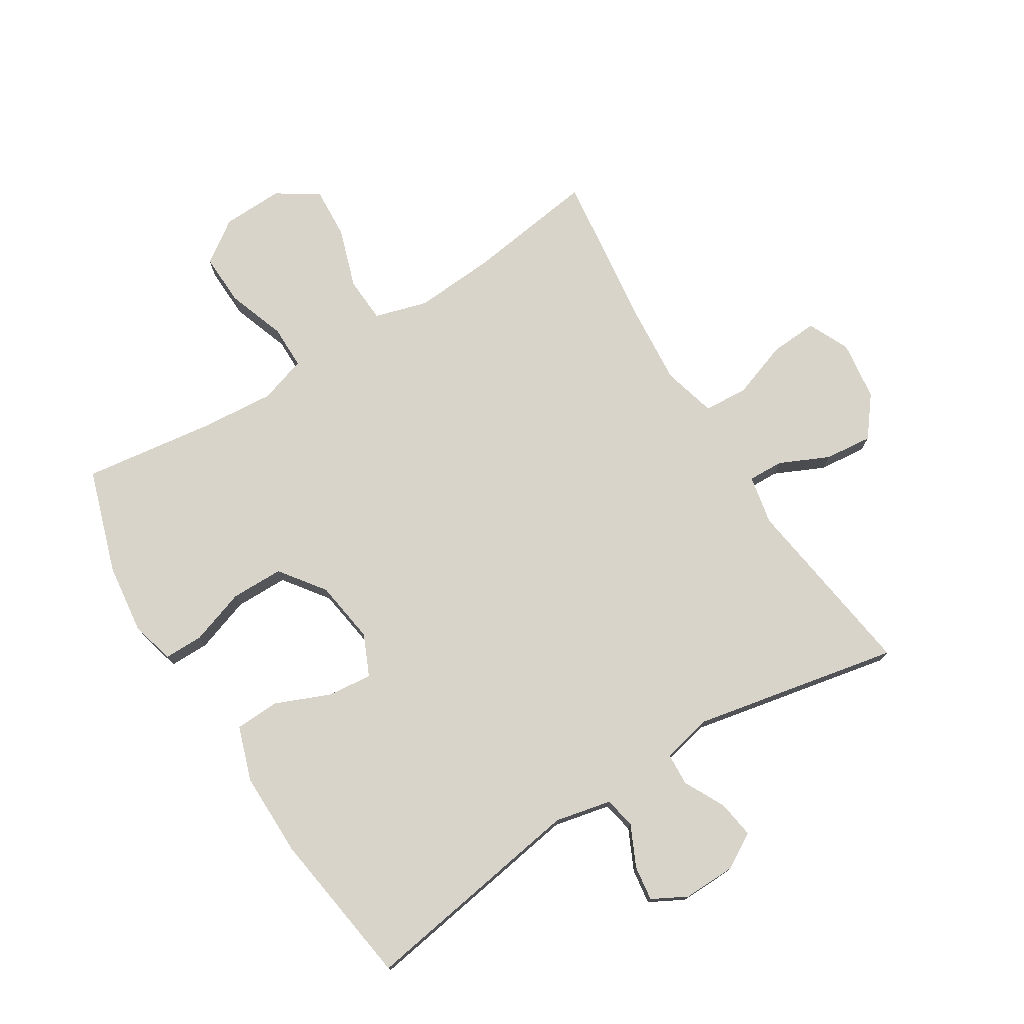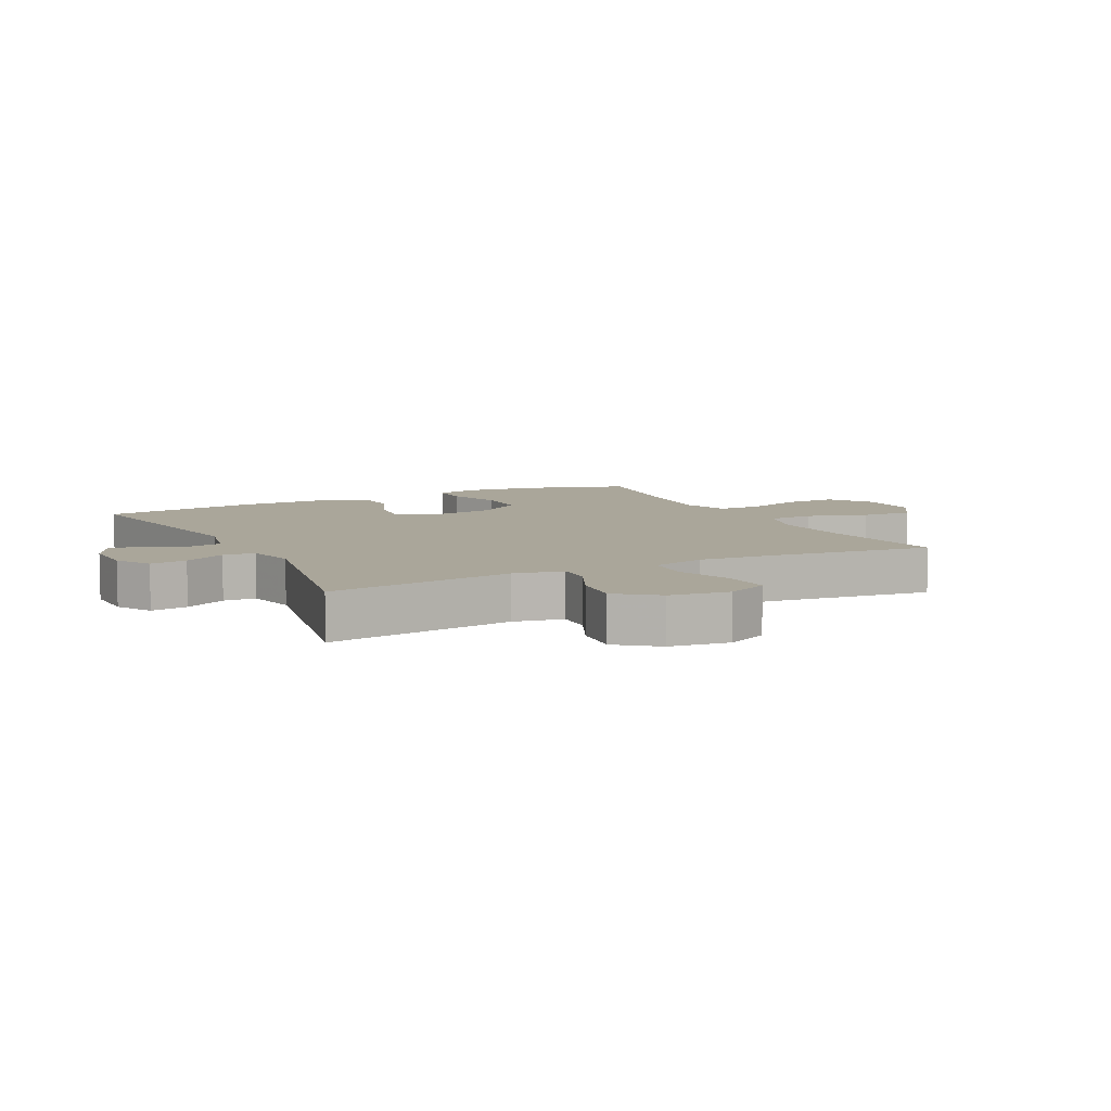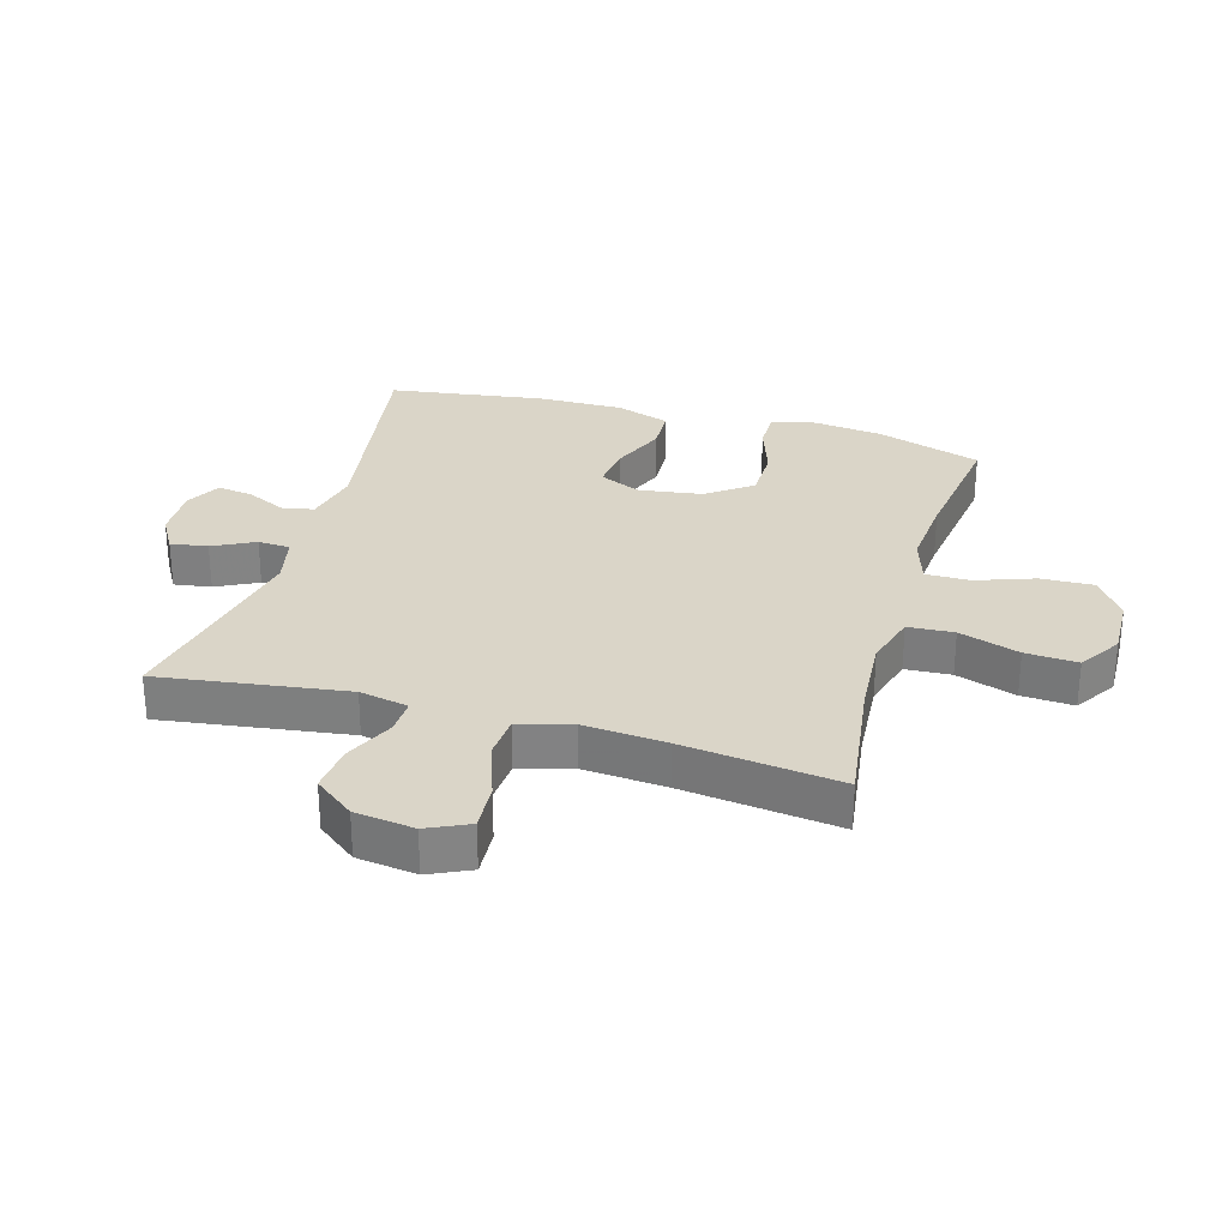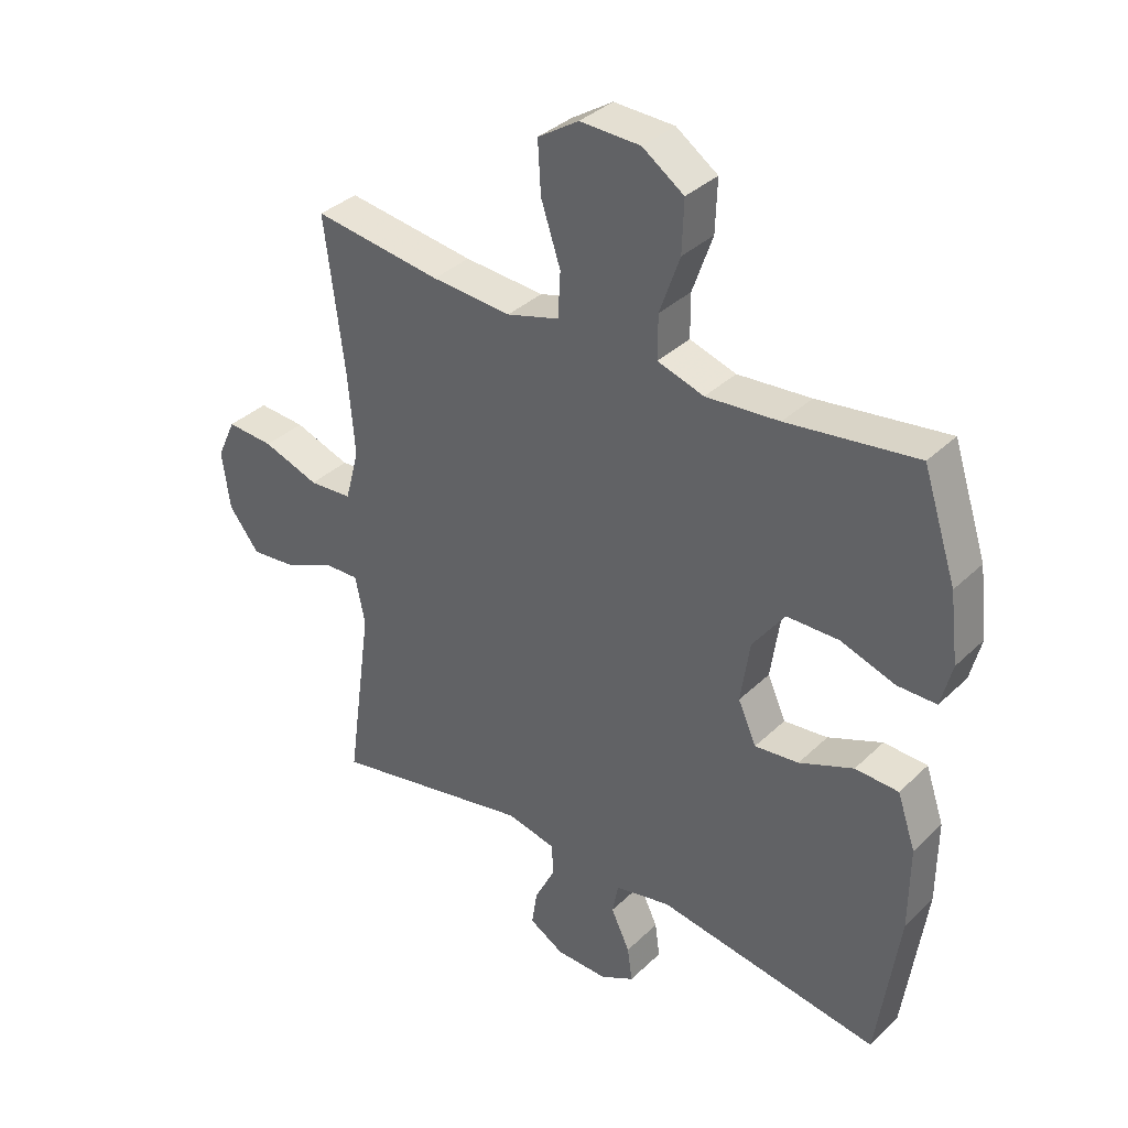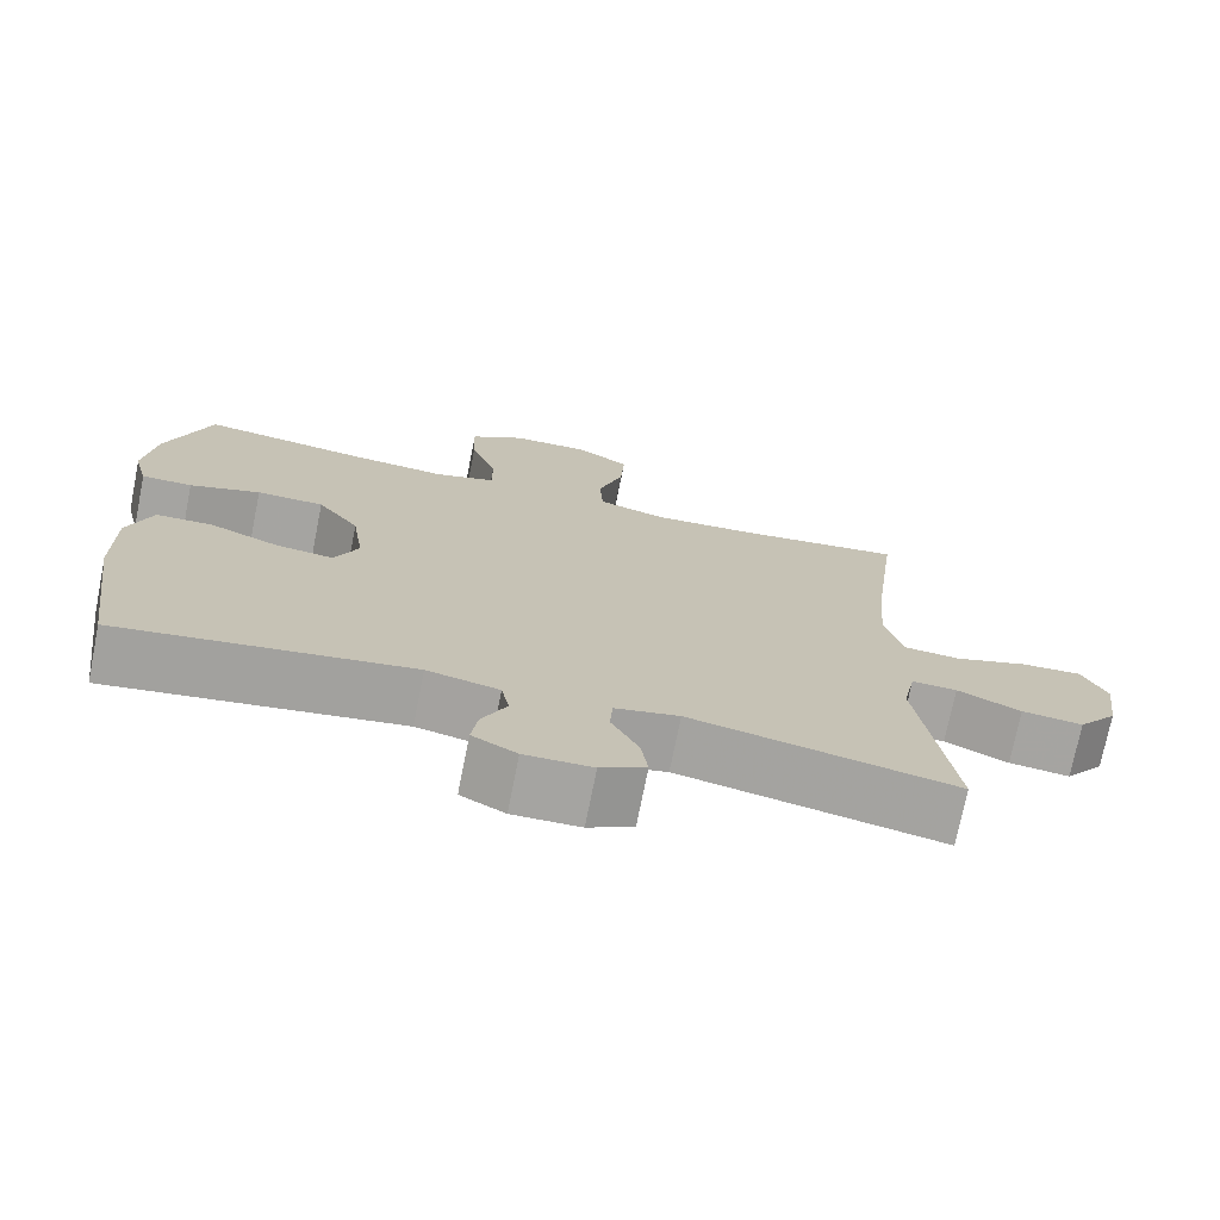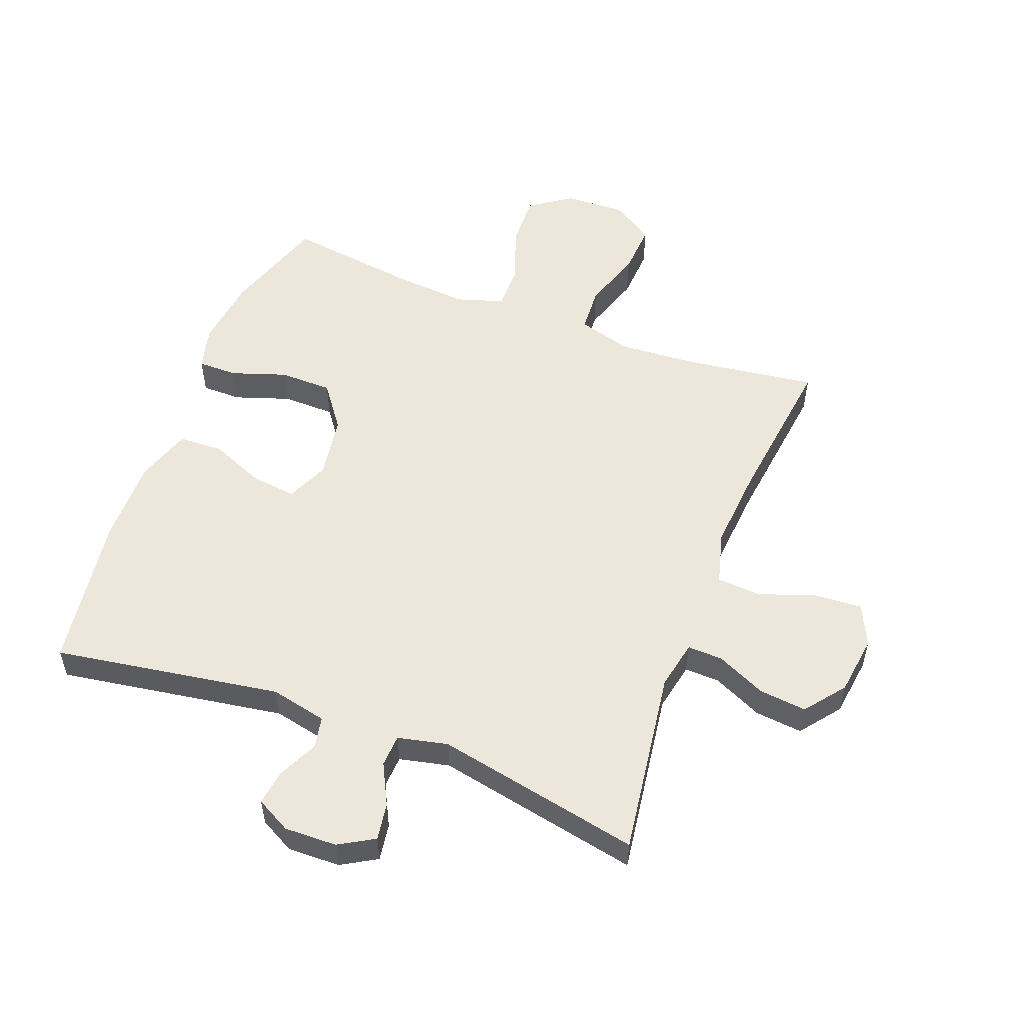
<metadata>
{"format":"obj","ext":"obj","renderer":"f3d","projection":"perspective","resolution":1024,"background":"white","views":[{"elev":75.6,"azim":148.0,"up":"+Y"},{"elev":7.8,"azim":-117.0,"up":"+Y"},{"elev":29.1,"azim":-74.0,"up":"+Y"},{"elev":35.7,"azim":38.9,"up":"+Z"},{"elev":-73.4,"azim":168.7,"up":"+Z"},{"elev":54.1,"azim":-159.2,"up":"+Y"}]}
</metadata>
<code>
v -0.5 0.07 -0.5
v -0.458 0.07 -0.198
v -0.474 0.07 -0.119
v -0.531 0.07 -0.121
v -0.611 0.07 -0.158
v -0.688 0.07 -0.166
v -0.738 0.07 -0.102
v -0.751 0.07 -0.006
v -0.72 0.07 0.061
v -0.643 0.07 0.056
v -0.551 0.07 0.024
v -0.48 0.07 0.029
v -0.457 0.07 0.115
v -0.468 0.07 0.248
v -0.5 0.07 0.5
v -0.29 0.07 0.471
v -0.159 0.07 0.462
v -0.073 0.07 0.487
v -0.069 0.07 0.561
v -0.101 0.07 0.658
v -0.106 0.07 0.742
v -0.039 0.07 0.785
v 0.06 0.07 0.782
v 0.128 0.07 0.735
v 0.125 0.07 0.65
v 0.092 0.07 0.556
v 0.092 0.07 0.485
v 0.168 0.07 0.461
v 0.288 0.07 0.471
v 0.5 0.07 0.5
v 0.555 0.07 0.332
v 0.569 0.07 0.219
v 0.551 0.07 0.148
v 0.487 0.07 0.148
v 0.398 0.07 0.178
v 0.313 0.07 0.177
v 0.26 0.07 0.105
v 0.245 0.07 0.003
v 0.275 0.07 -0.064
v 0.347 0.07 -0.056
v 0.436 0.07 -0.019
v 0.507 0.07 -0.022
v 0.537 0.07 -0.11
v 0.536 0.07 -0.247
v 0.5 0.07 -0.5
v 0.133 0.07 -0.442
v 0.042 0.07 -0.462
v 0.032 0.07 -0.513
v 0.063 0.07 -0.578
v 0.071 0.07 -0.635
v 0.015 0.07 -0.665
v -0.07 0.07 -0.663
v -0.127 0.07 -0.63
v -0.118 0.07 -0.57
v -0.084 0.07 -0.503
v -0.087 0.07 -0.451
v -0.168 0.07 -0.433
v -0.5 0 -0.5
v -0.458 0 -0.198
v -0.474 0 -0.119
v -0.531 0 -0.121
v -0.611 0 -0.158
v -0.688 0 -0.166
v -0.738 0 -0.102
v -0.751 0 -0.006
v -0.72 0 0.061
v -0.643 0 0.056
v -0.551 0 0.024
v -0.48 0 0.029
v -0.457 0 0.115
v -0.468 0 0.248
v -0.5 0 0.5
v -0.29 0 0.471
v -0.159 0 0.462
v -0.073 0 0.487
v -0.069 0 0.561
v -0.101 0 0.658
v -0.106 0 0.742
v -0.039 0 0.785
v 0.06 0 0.782
v 0.128 0 0.735
v 0.125 0 0.65
v 0.092 0 0.556
v 0.092 0 0.485
v 0.168 0 0.461
v 0.288 0 0.471
v 0.5 0 0.5
v 0.555 0 0.332
v 0.569 0 0.219
v 0.551 0 0.148
v 0.487 0 0.148
v 0.398 0 0.178
v 0.313 0 0.177
v 0.26 0 0.105
v 0.245 0 0.003
v 0.275 0 -0.064
v 0.347 0 -0.056
v 0.436 0 -0.019
v 0.507 0 -0.022
v 0.537 0 -0.11
v 0.536 0 -0.247
v 0.5 0 -0.5
v 0.133 0 -0.442
v 0.042 0 -0.462
v 0.032 0 -0.513
v 0.063 0 -0.578
v 0.071 0 -0.635
v 0.015 0 -0.665
v -0.07 0 -0.663
v -0.127 0 -0.63
v -0.118 0 -0.57
v -0.084 0 -0.503
v -0.087 0 -0.451
v -0.168 0 -0.433
f 53 54 55
f 52 53 55
f 51 52 55
f 50 51 55
f 49 50 55
f 48 49 55
f 47 48 55 56
f 46 47 56 57
f 44 45 46
f 43 44 46
f 42 43 46
f 41 42 46
f 40 41 46
f 39 40 46 57
f 33 34 35
f 32 33 35
f 31 32 35
f 30 31 35
f 29 30 35
f 28 29 35 36
f 27 28 36 37
f 24 25 26
f 23 24 26
f 22 23 26
f 21 22 26
f 20 21 26
f 19 20 26
f 18 19 26 27
f 27 37 38
f 18 27 38
f 17 18 38
f 14 15 16
f 38 39 57
f 17 38 57
f 16 17 57
f 14 16 57
f 13 14 57
f 9 10 11
f 8 9 11
f 7 8 11
f 6 7 11
f 5 6 11
f 4 5 11
f 57 1 2
f 57 2 3
f 13 57 3
f 12 13 3
f 3 4 11 12
f 112 111 110
f 112 110 109
f 112 109 108
f 112 108 107
f 112 107 106
f 112 106 105
f 113 112 105 104
f 114 113 104 103
f 103 102 101
f 103 101 100
f 103 100 99
f 103 99 98
f 103 98 97
f 114 103 97 96
f 92 91 90
f 92 90 89
f 92 89 88
f 92 88 87
f 92 87 86
f 93 92 86 85
f 94 93 85 84
f 83 82 81
f 83 81 80
f 83 80 79
f 83 79 78
f 83 78 77
f 83 77 76
f 84 83 76 75
f 95 94 84
f 95 84 75
f 95 75 74
f 73 72 71
f 114 96 95
f 114 95 74
f 114 74 73
f 114 73 71
f 114 71 70
f 68 67 66
f 68 66 65
f 68 65 64
f 68 64 63
f 68 63 62
f 68 62 61
f 59 58 114
f 60 59 114
f 60 114 70
f 60 70 69
f 69 68 61 60
f 1 58 59 2
f 2 59 60 3
f 3 60 61 4
f 4 61 62 5
f 5 62 63 6
f 6 63 64 7
f 7 64 65 8
f 8 65 66 9
f 9 66 67 10
f 10 67 68 11
f 11 68 69 12
f 12 69 70 13
f 13 70 71 14
f 14 71 72 15
f 15 72 73 16
f 16 73 74 17
f 17 74 75 18
f 18 75 76 19
f 19 76 77 20
f 20 77 78 21
f 21 78 79 22
f 22 79 80 23
f 23 80 81 24
f 24 81 82 25
f 25 82 83 26
f 26 83 84 27
f 27 84 85 28
f 28 85 86 29
f 29 86 87 30
f 30 87 88 31
f 31 88 89 32
f 32 89 90 33
f 33 90 91 34
f 34 91 92 35
f 35 92 93 36
f 36 93 94 37
f 37 94 95 38
f 38 95 96 39
f 39 96 97 40
f 40 97 98 41
f 41 98 99 42
f 42 99 100 43
f 43 100 101 44
f 44 101 102 45
f 45 102 103 46
f 46 103 104 47
f 47 104 105 48
f 48 105 106 49
f 49 106 107 50
f 50 107 108 51
f 51 108 109 52
f 52 109 110 53
f 53 110 111 54
f 54 111 112 55
f 55 112 113 56
f 56 113 114 57
f 57 114 58 1

</code>
